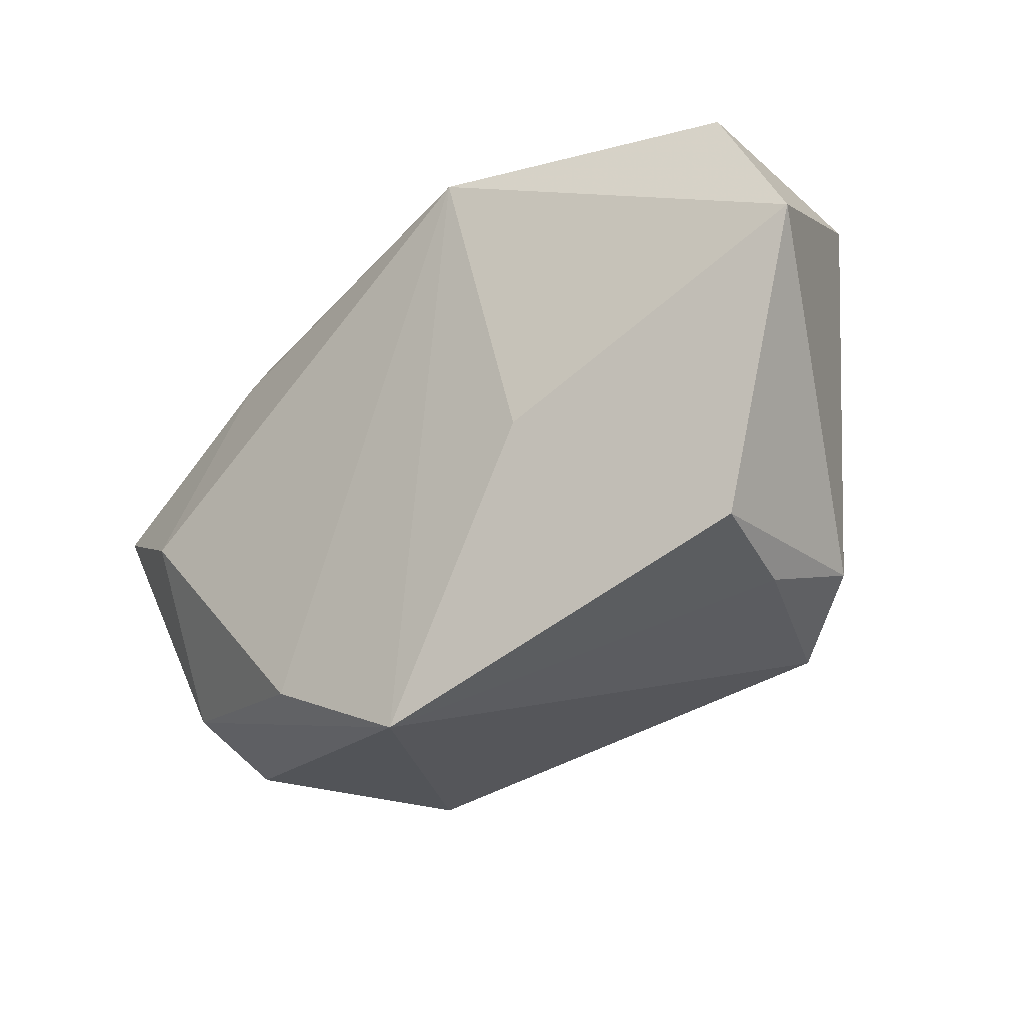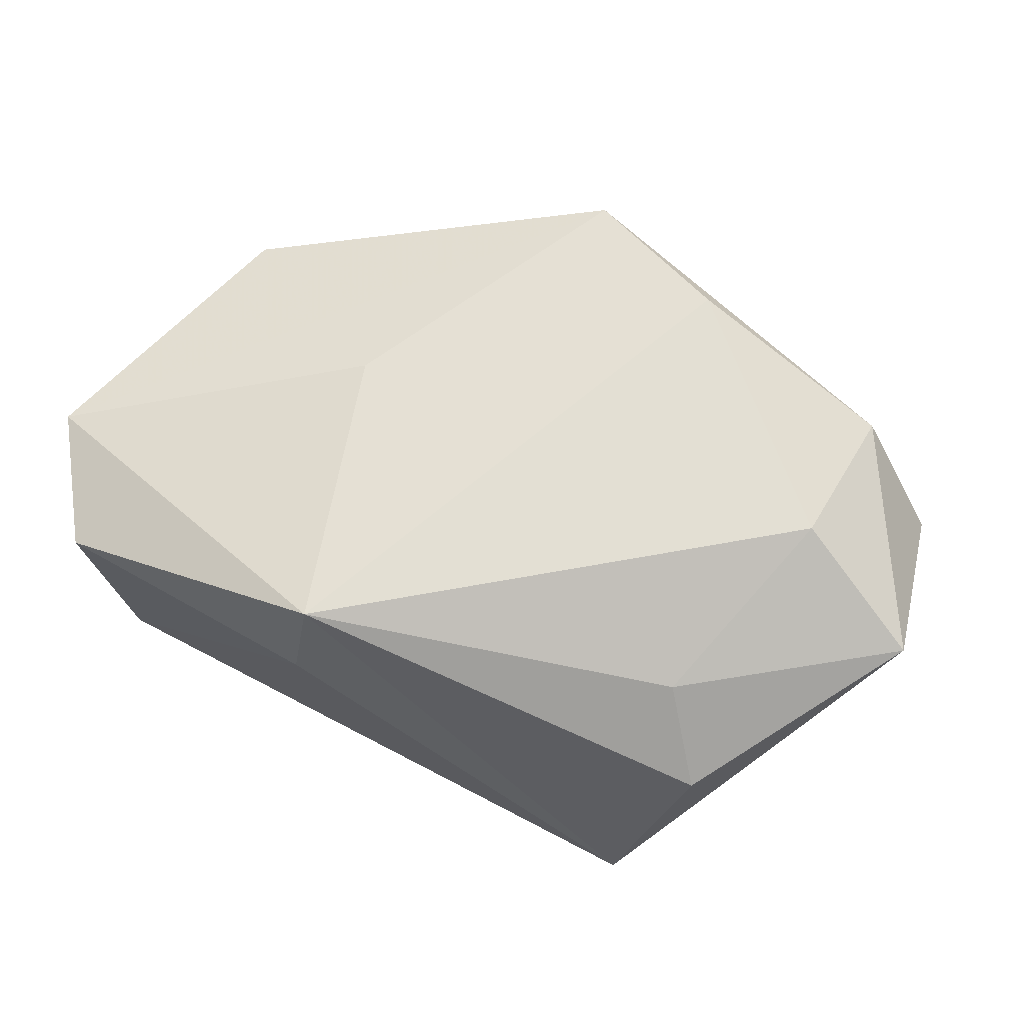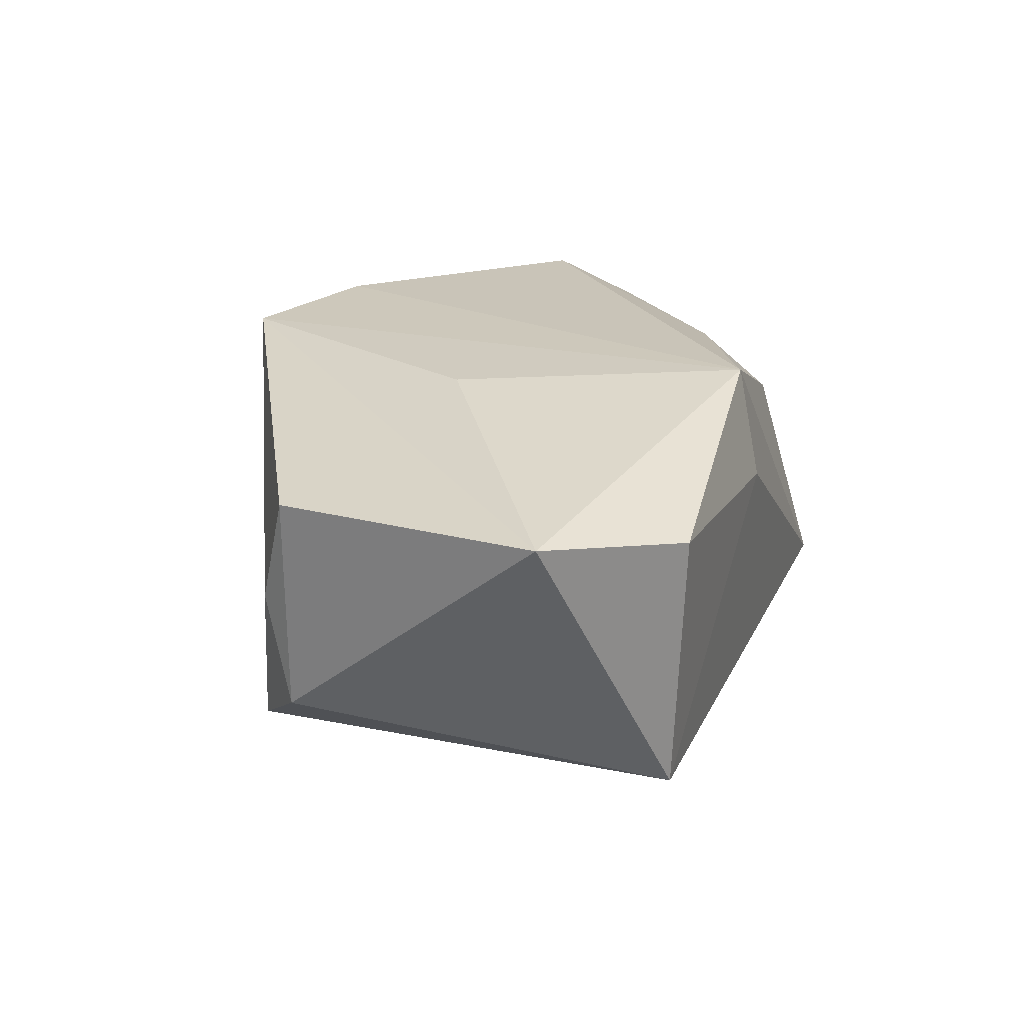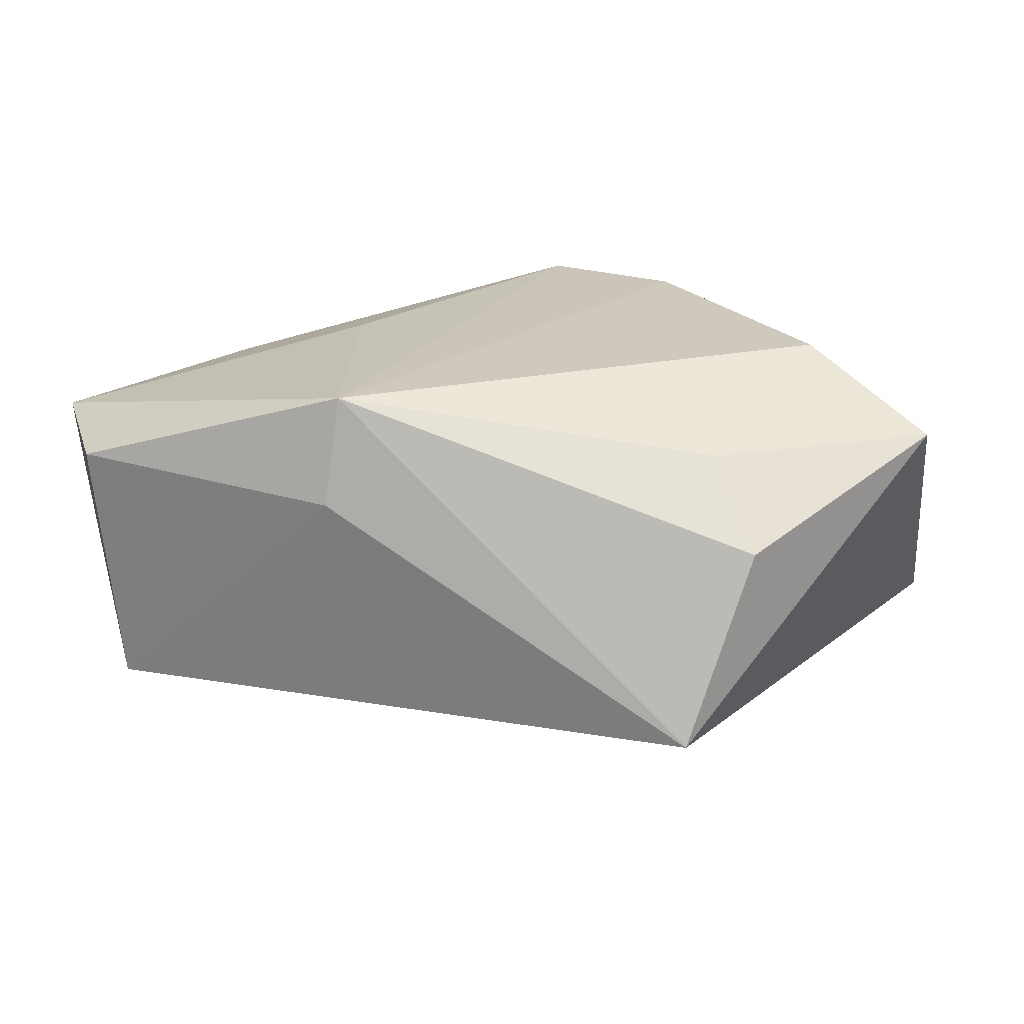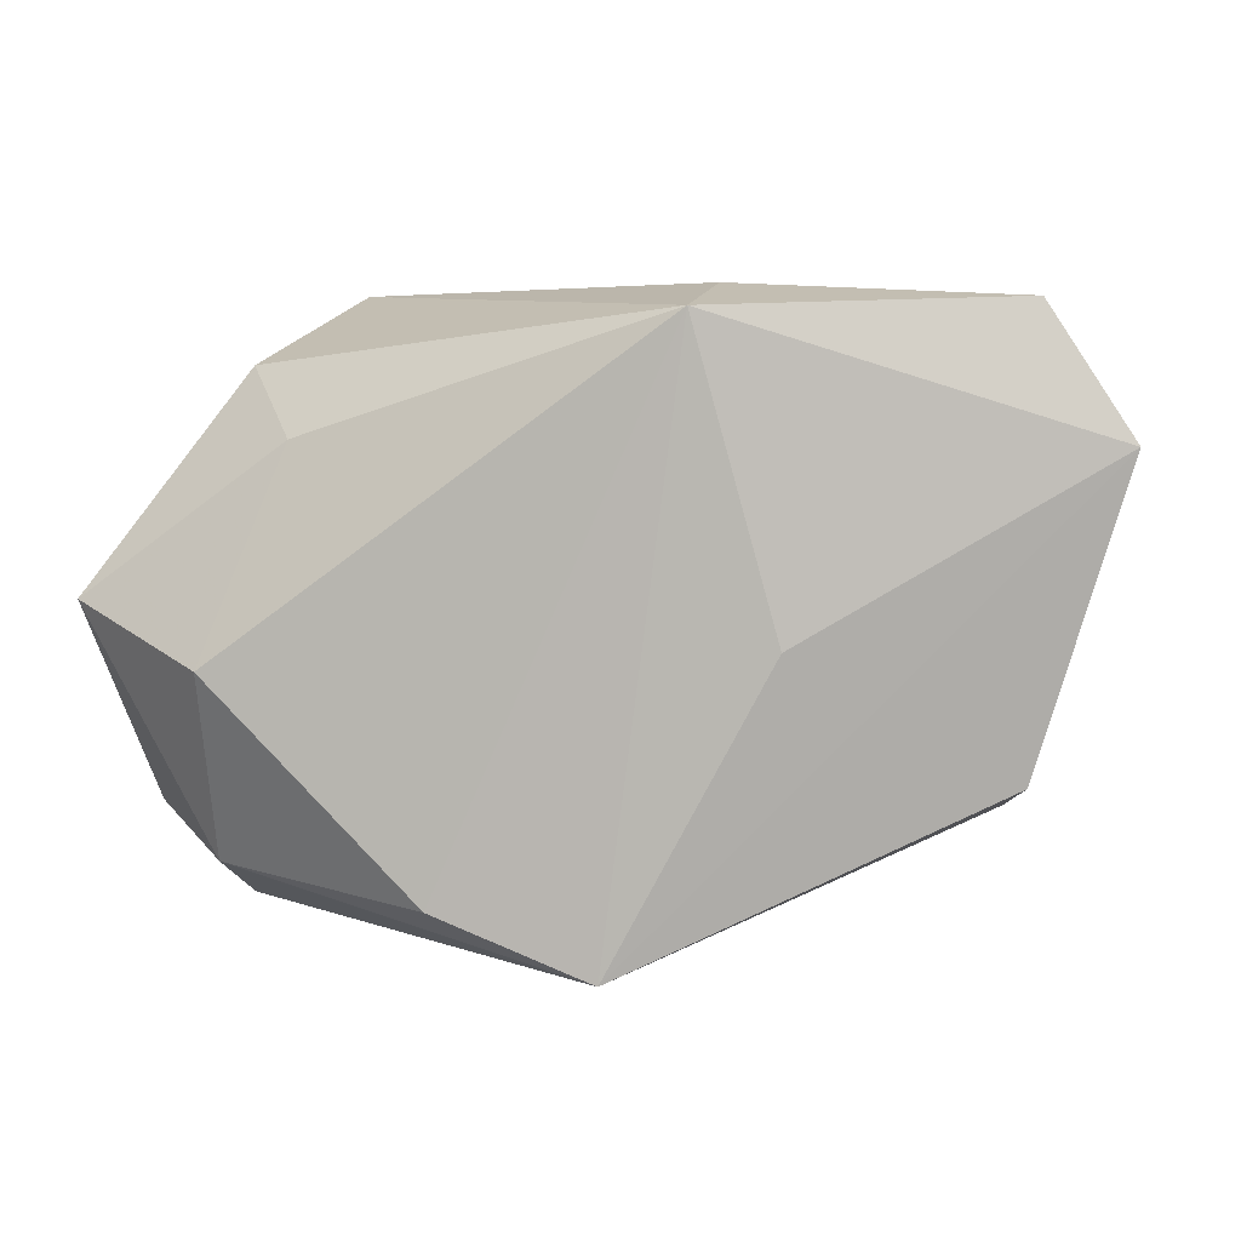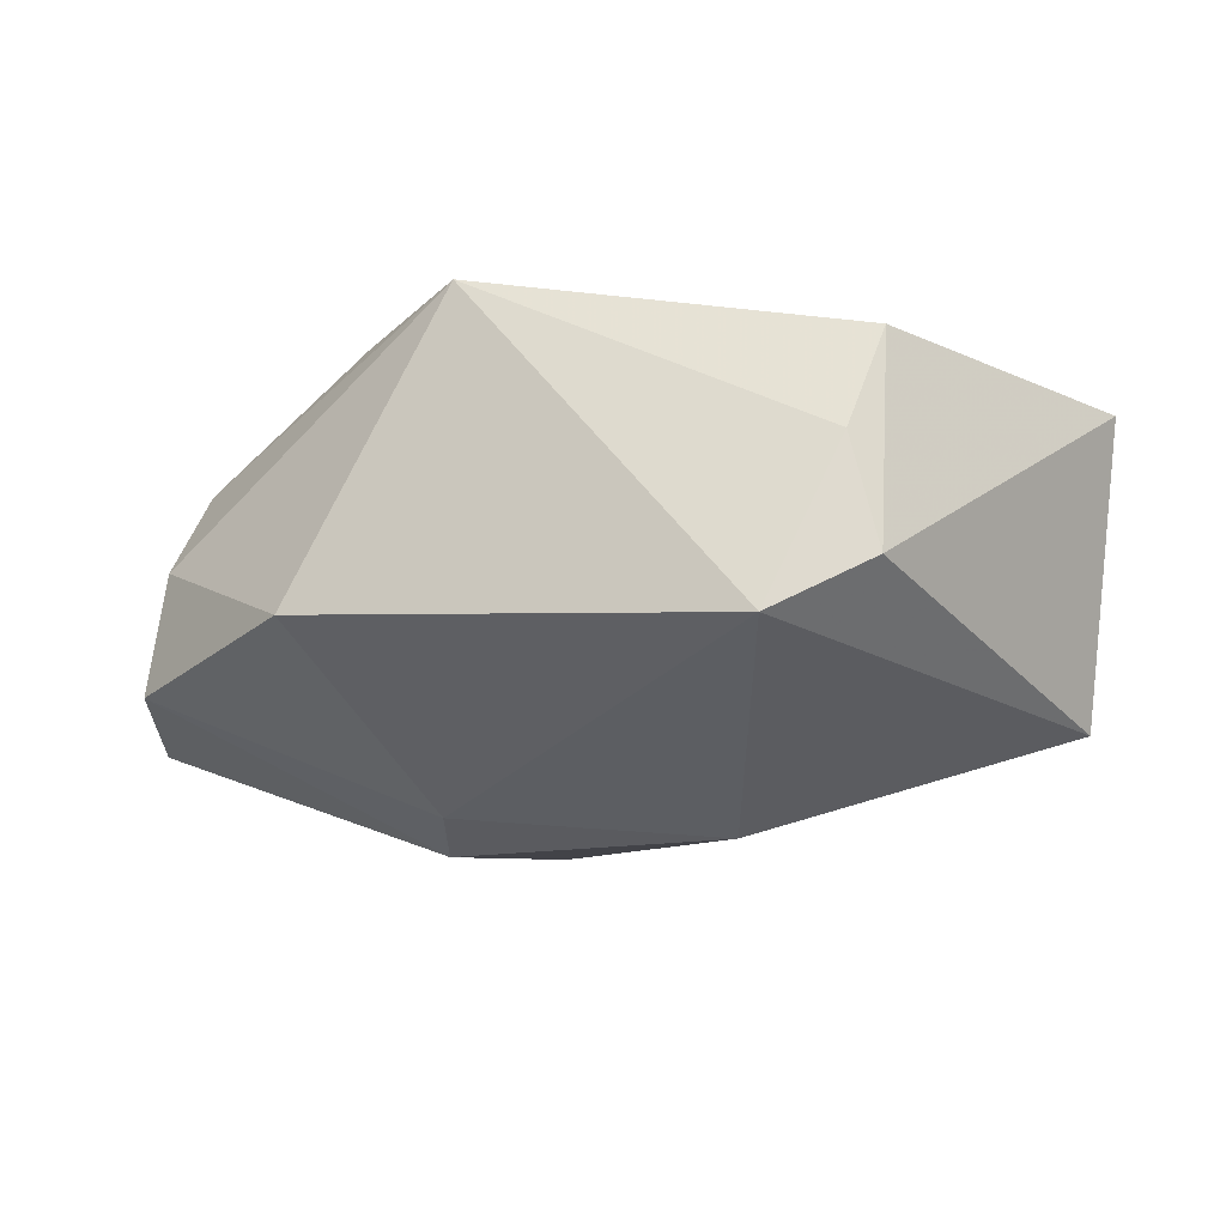
<metadata>
{"format":"obj","ext":"obj","renderer":"f3d","projection":"perspective","resolution":1024,"background":"white","views":[{"elev":-20.1,"azim":40.2,"up":"+Y"},{"elev":66.9,"azim":-154.5,"up":"+Z"},{"elev":20.2,"azim":106.8,"up":"+Z"},{"elev":22.4,"azim":-163.8,"up":"+Z"},{"elev":4.9,"azim":11.6,"up":"+Y"},{"elev":-25.8,"azim":34.7,"up":"+Z"}]}
</metadata>
<code>
v 0.03433 -0.01239 0.00961
v -0.02773 0.01954 0.005672
v -0.02268 0.01369 0.01246
v -0.02947 -0.02005 0.01058
v -0.03781 -0.01672 0.001344
v 0.03306 -0.01259 -0.01016
v 0.01062 0.02567 0.008471
v 0.03329 0.02298 -0.01259
v 0.003004 -0.02718 0.01751
v 0.04224 0.0133 0.0111
v -0.04062 0.0009454 0.01183
v 0.008086 0.006652 -0.02147
v -0.02975 -0.02427 0.001343
v -0.01111 -0.008759 -0.02031
v -0.03307 -0.0227 -0.008995
v 0.0167 -0.001773 0.01699
v 0.03198 -0.01525 -0.0002883
v -0.03959 -0.01295 -0.009642
v -0.02331 0.02567 -0.01121
v 0.009814 0.02358 0.01814
v -0.02541 0.01444 -0.0131
v -0.01338 -0.02808 -0.008627
v 0.02567 -0.01836 -0.01522
v -0.0149 -0.002964 -0.02124
v -0.01033 -0.02194 0.01814
v -0.02846 -0.004005 0.01814
v 0.03504 0.02438 0.01041
f 20 9 16
f 16 10 20
f 9 10 16
f 20 10 27
f 10 8 27
f 24 15 18
f 25 9 20
f 20 26 25
f 3 26 20
f 11 26 3
f 19 18 11
f 24 19 12
f 12 19 8
f 6 8 10
f 4 26 11
f 4 25 26
f 9 25 4
f 20 27 7
f 7 19 20
f 7 27 8
f 8 19 7
f 2 3 20
f 20 19 2
f 11 3 2
f 2 19 11
f 24 18 21
f 21 19 24
f 18 19 21
f 14 15 24
f 24 12 14
f 15 14 22
f 23 12 8
f 8 6 23
f 23 14 12
f 23 22 14
f 9 22 23
f 1 10 9
f 1 6 10
f 11 18 5
f 5 4 11
f 5 18 15
f 9 23 17
f 17 1 9
f 17 23 6
f 6 1 17
f 13 5 15
f 4 5 13
f 15 22 13
f 9 4 13
f 13 22 9

</code>
